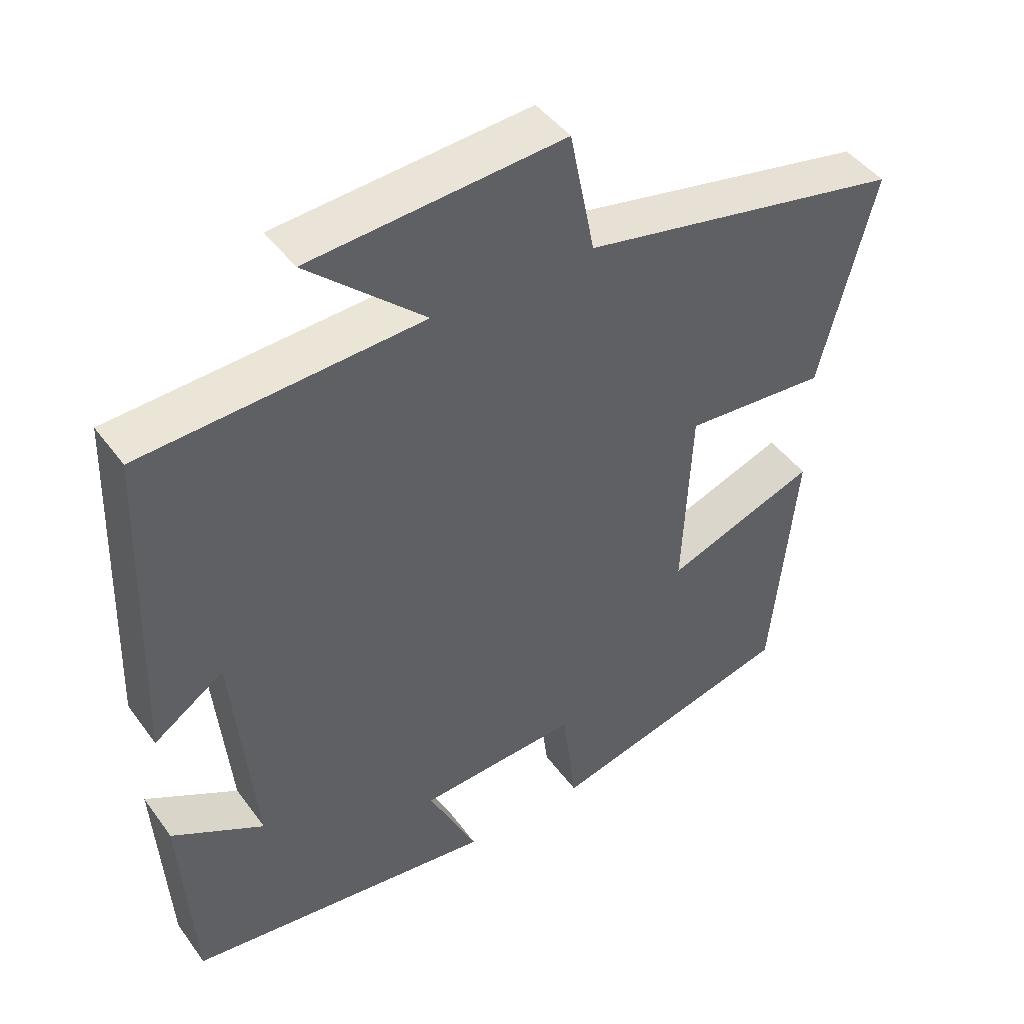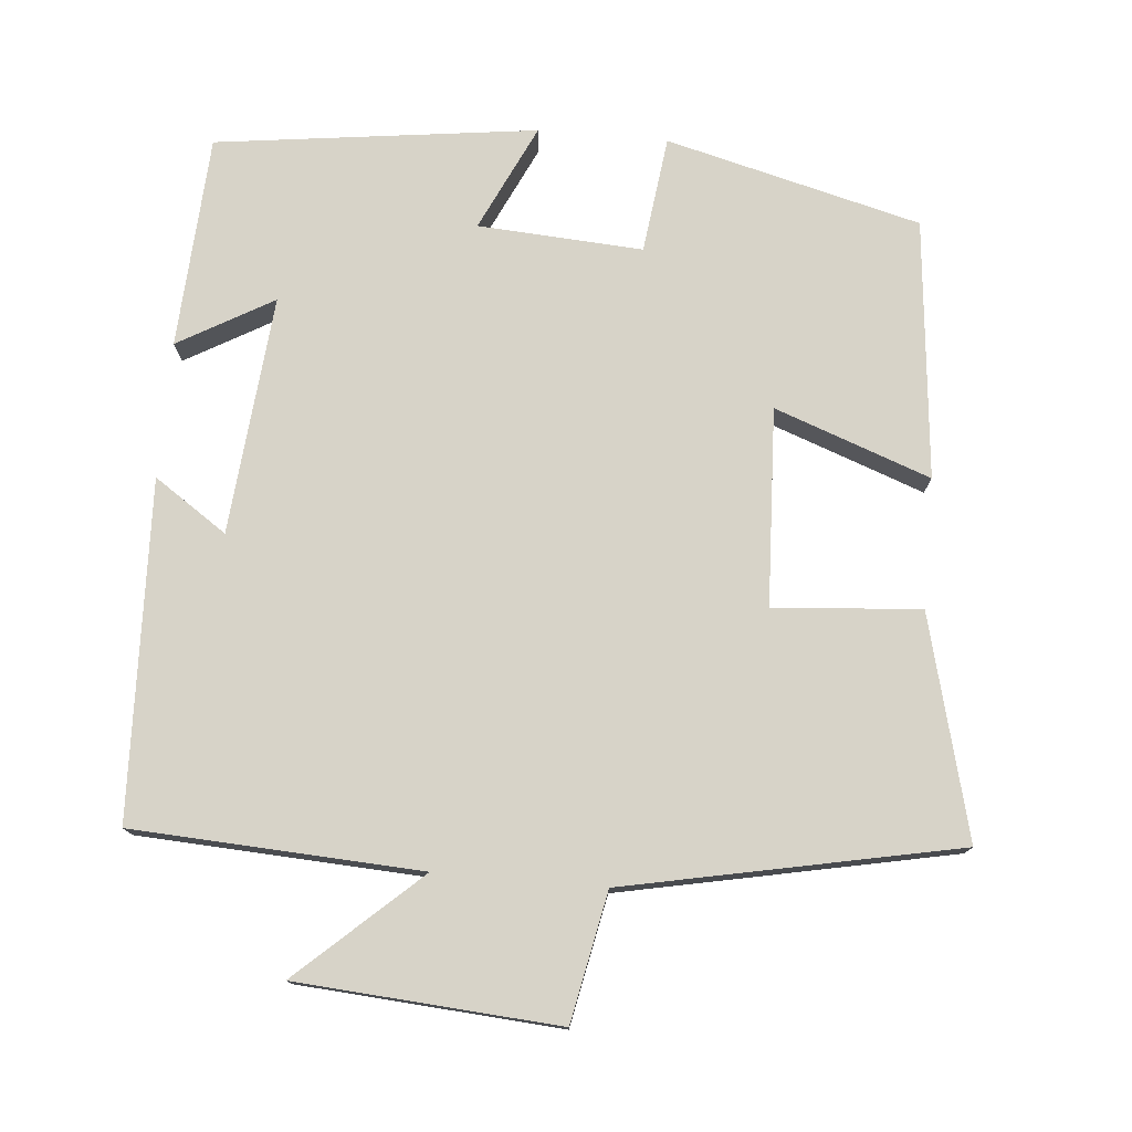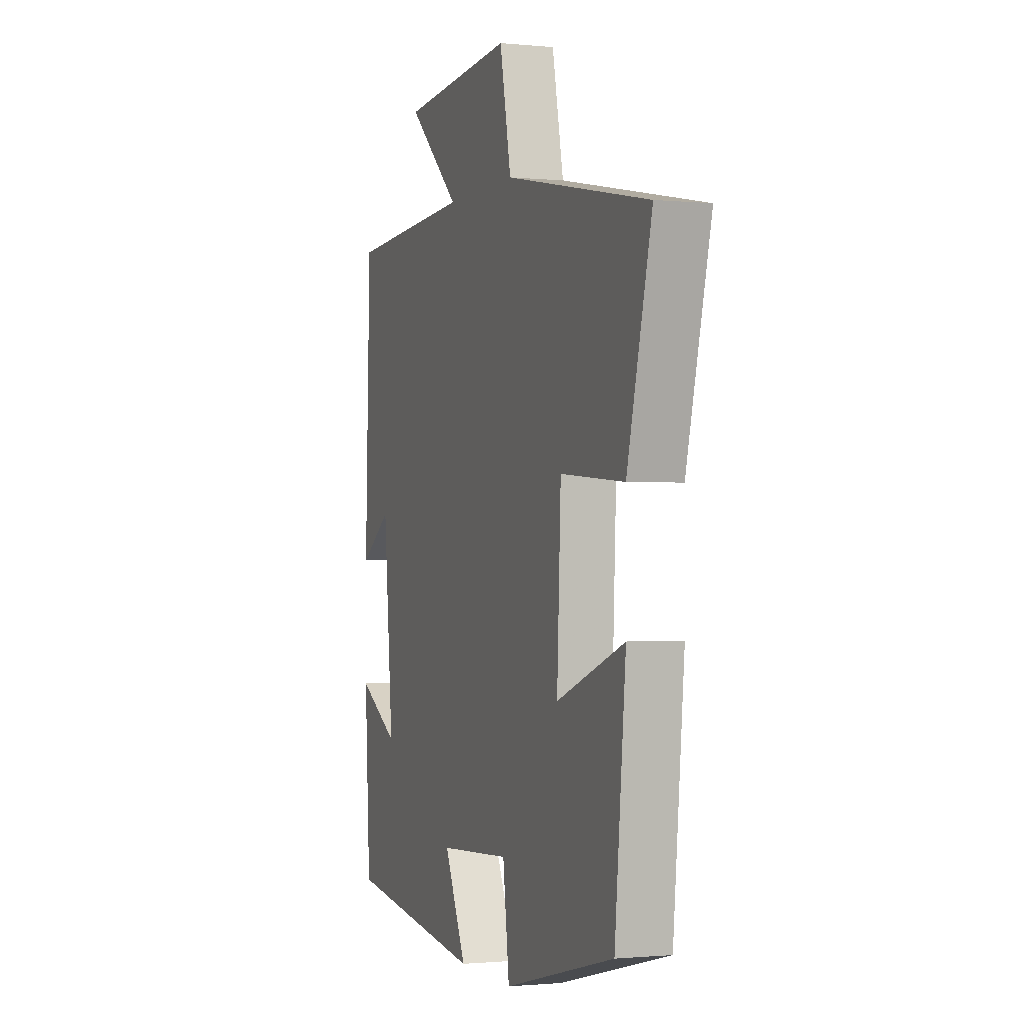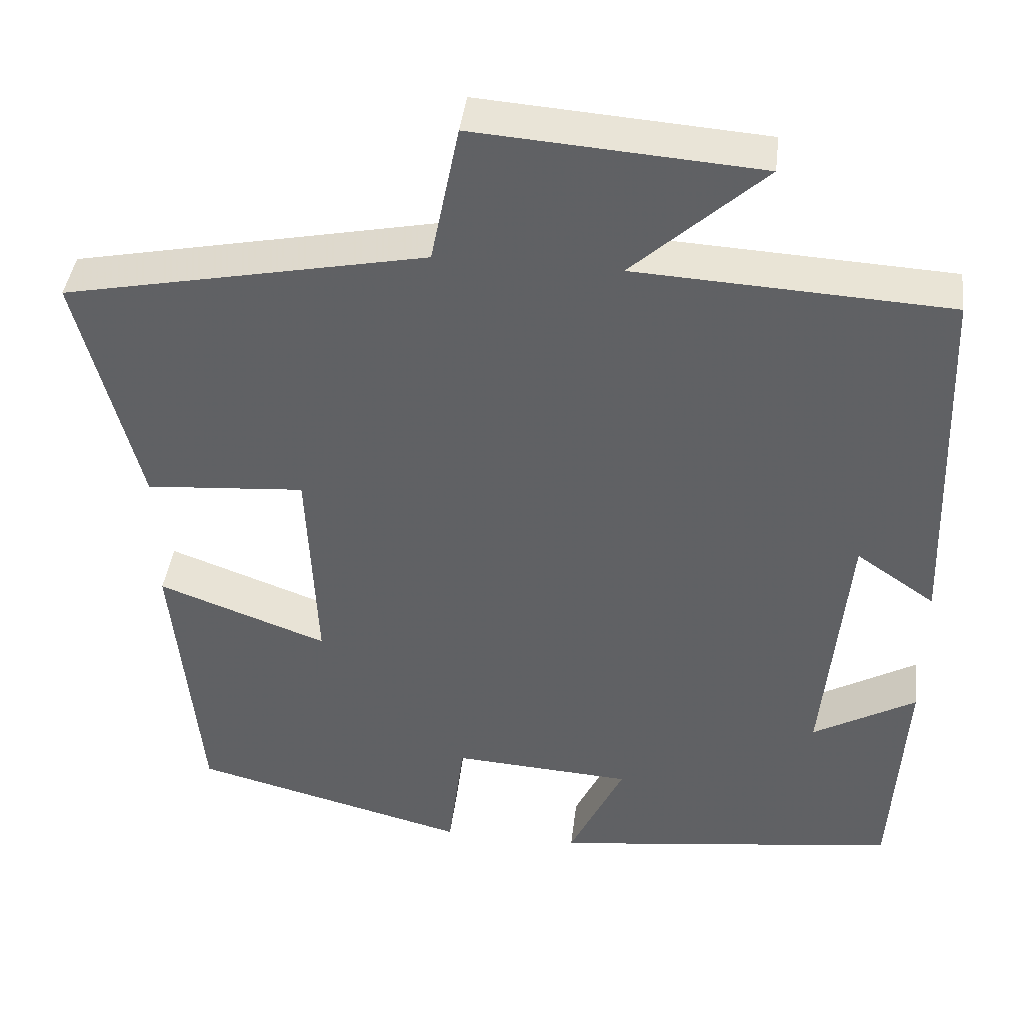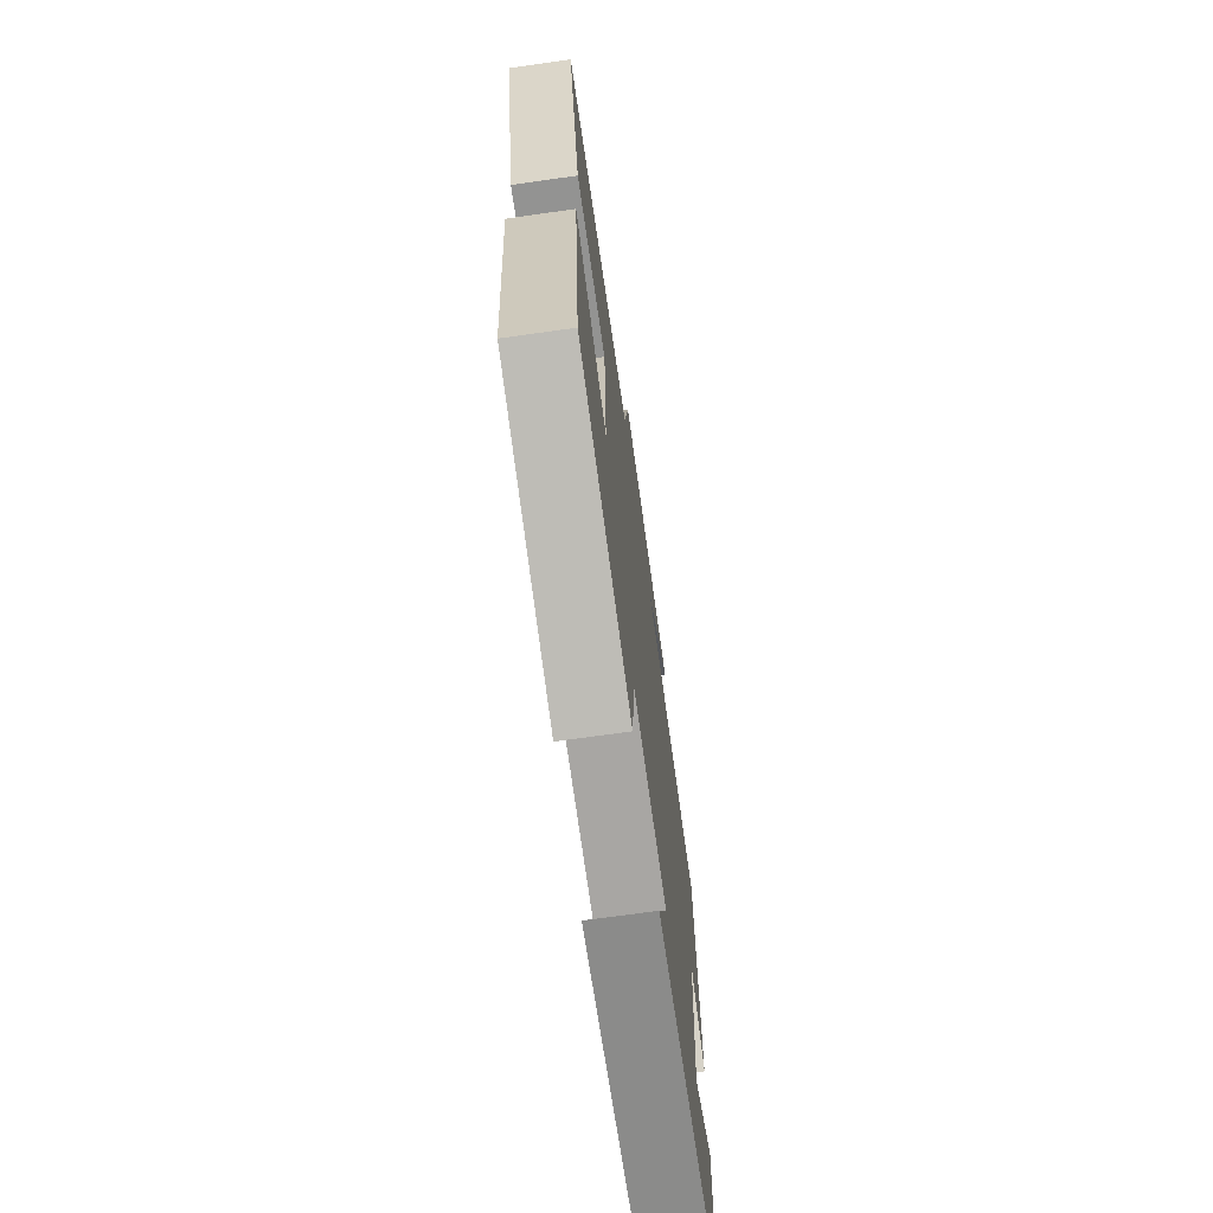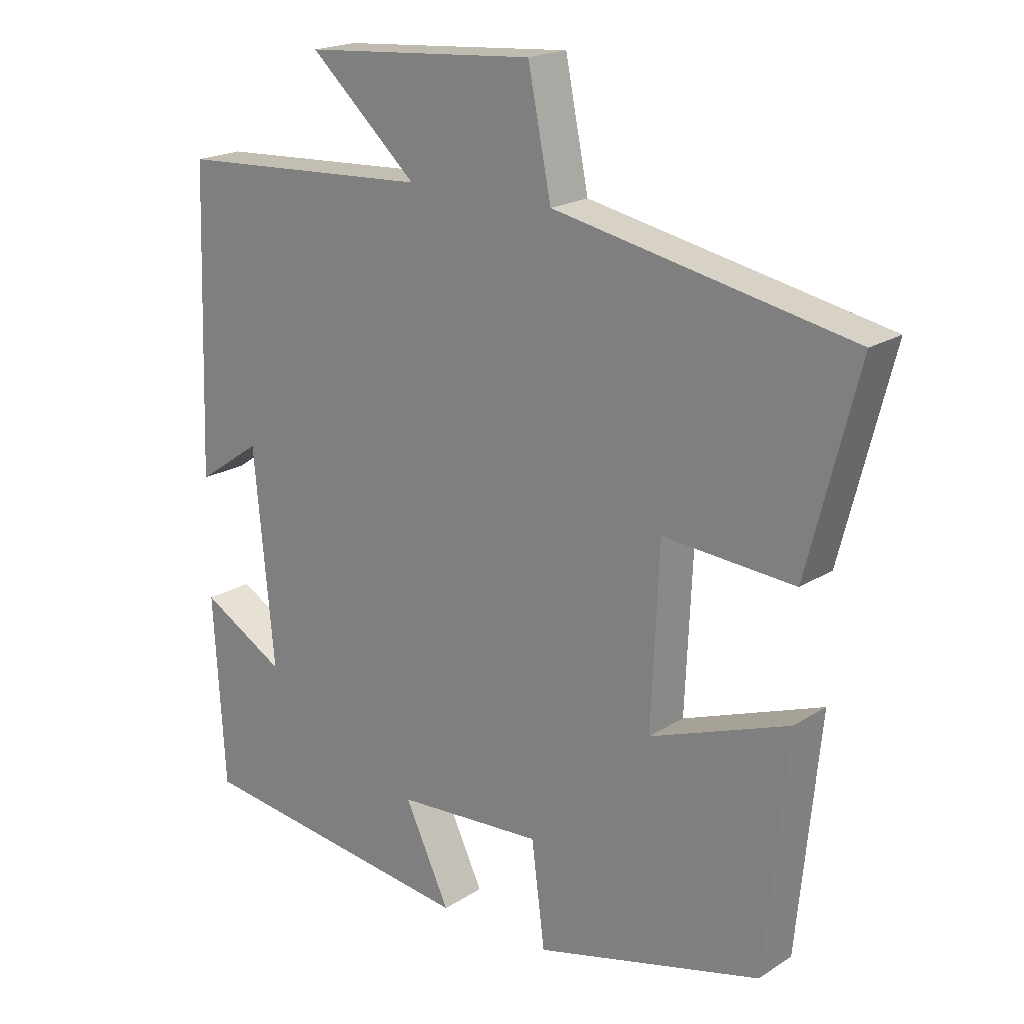
<metadata>
{"format":"obj","ext":"obj","renderer":"f3d","projection":"perspective","resolution":1024,"background":"white","views":[{"elev":45.1,"azim":-33.8,"up":"+Z"},{"elev":76.5,"azim":5.0,"up":"+Y"},{"elev":-1.0,"azim":70.1,"up":"+Z"},{"elev":41.3,"azim":-173.1,"up":"+Z"},{"elev":-70.8,"azim":98.0,"up":"+Z"},{"elev":19.6,"azim":40.5,"up":"+Z"}]}
</metadata>
<code>
v -0.484 0.07 0.479
v -0.096 0.07 0.5
v -0.259 0.07 0.648
v 0.093 0.07 0.674
v 0.128 0.07 0.5
v 0.576 0.07 0.41
v 0.5 0.07 0.112
v 0.302 0.07 0.127
v 0.29 0.07 -0.139
v 0.5 0.07 -0.062
v 0.466 0.07 -0.412
v 0.123 0.07 -0.5
v 0.103 0.07 -0.343
v -0.119 0.07 -0.357
v -0.051 0.07 -0.5
v -0.483 0.07 -0.445
v -0.5 0.07 -0.158
v -0.372 0.07 -0.231
v -0.402 0.07 0.091
v -0.5 0.07 0.024
v -0.484 0 0.479
v -0.096 0 0.5
v -0.259 0 0.648
v 0.093 0 0.674
v 0.128 0 0.5
v 0.576 0 0.41
v 0.5 0 0.112
v 0.302 0 0.127
v 0.29 0 -0.139
v 0.5 0 -0.062
v 0.466 0 -0.412
v 0.123 0 -0.5
v 0.103 0 -0.343
v -0.119 0 -0.357
v -0.051 0 -0.5
v -0.483 0 -0.445
v -0.5 0 -0.158
v -0.372 0 -0.231
v -0.402 0 0.091
v -0.5 0 0.024
f 19 20 1 2
f 18 19 2
f 15 16 17 18
f 14 15 18
f 13 14 18 2
f 11 12 13
f 10 11 13
f 9 10 13
f 8 9 13 2
f 7 8 2
f 6 7 2
f 5 6 2
f 2 3 4 5
f 22 21 40 39
f 22 39 38
f 38 37 36 35
f 38 35 34
f 22 38 34 33
f 33 32 31
f 33 31 30
f 33 30 29
f 22 33 29 28
f 22 28 27
f 22 27 26
f 22 26 25
f 25 24 23 22
f 1 21 22 2
f 2 22 23 3
f 3 23 24 4
f 4 24 25 5
f 5 25 26 6
f 6 26 27 7
f 7 27 28 8
f 8 28 29 9
f 9 29 30 10
f 10 30 31 11
f 11 31 32 12
f 12 32 33 13
f 13 33 34 14
f 14 34 35 15
f 15 35 36 16
f 16 36 37 17
f 17 37 38 18
f 18 38 39 19
f 19 39 40 20
f 20 40 21 1

</code>
